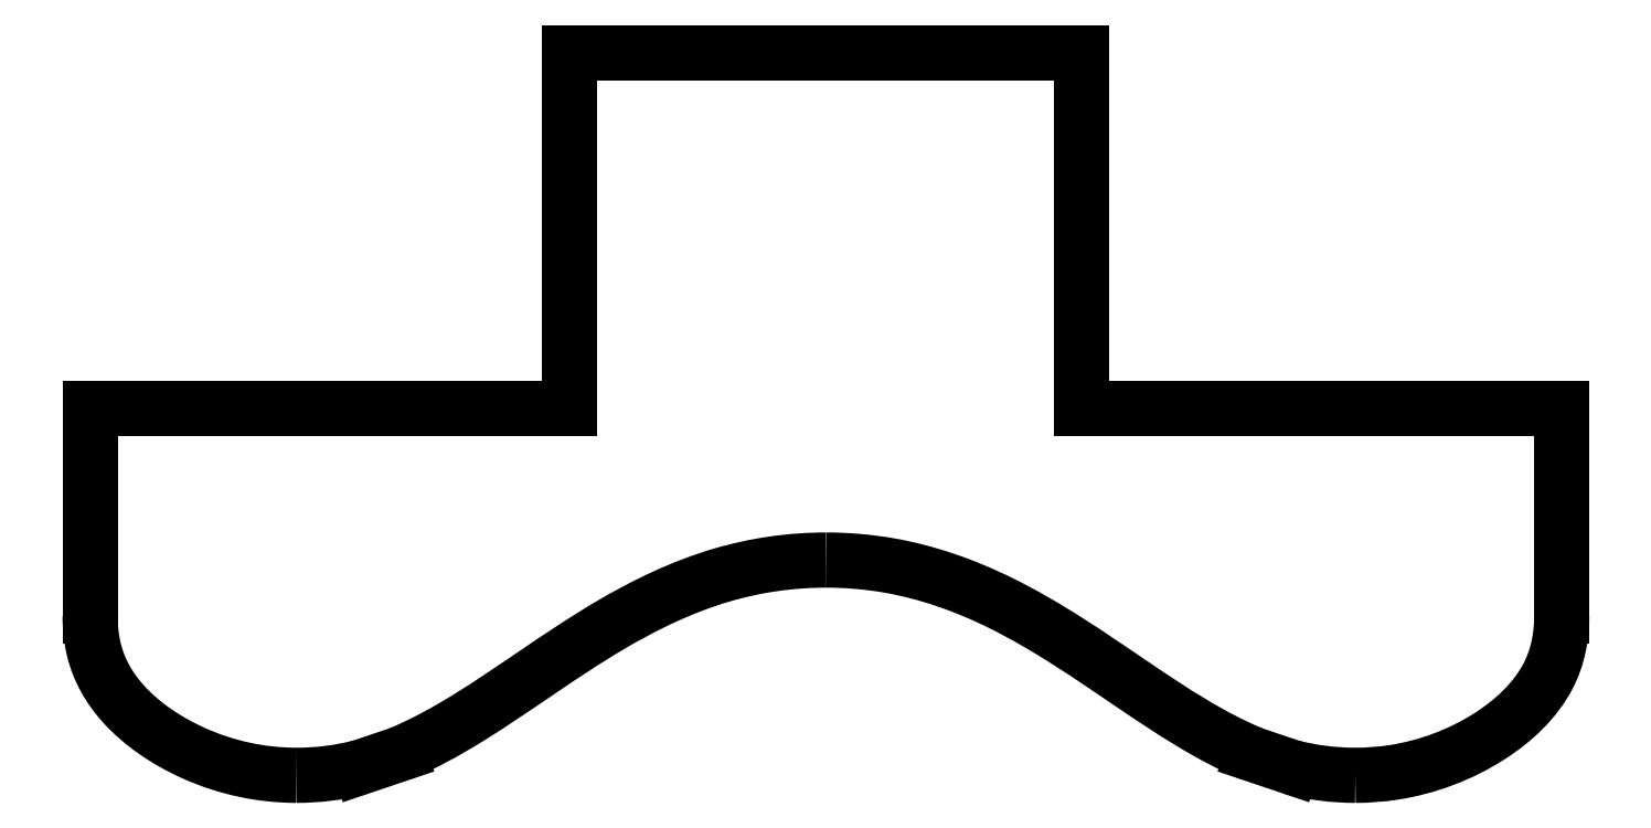
<metadata>
{"format":"dxf","ext":"dxf","renderer":"ezdxf+matplotlib","layout":"modelspace","background":"white","min_lineweight":24,"dpi":150}
</metadata>
<code>
0
SECTION
2
ENTITIES
0
LINE
8
0
10
22.75
20
15.53
30
0
11
82.25
21
15.53
31
0
0
LINE
8
0
10
22.75
20
4
30
0
11
22.75
21
15.53
31
0
0
LINE
8
0
10
22.75
20
4
30
0
11
22.75
21
-14
31
0
0
LINE
8
0
10
22.75
20
-25.75
30
0
11
22.75
21
-14
31
0
0
LINE
8
0
10
-5
20
-25.75
30
0
11
22.75
21
-25.75
31
0
0
LINE
8
0
10
-5
20
-25.75
30
0
11
-27.75
21
-25.75
31
0
0
LINE
8
0
10
-32.99
20
-25.75
30
0
11
-27.75
21
-25.75
31
0
0
LINE
8
0
10
-32.99
20
-25.75
30
0
11
-32.99
21
-49.91
31
0
0
SPLINE
8
0
70
0
71
3
72
17
73
13
74
0
42
1e-09
43
1e-10
44
1e-10
40
0
40
0
40
0
40
0
40
1.317
40
1.317
40
1.317
40
2.403
40
2.403
40
2.403
40
3.216
40
3.216
40
3.216
40
3.664
40
3.664
40
3.664
40
3.664
10
-9
20
-68.39
30
0
10
-13.12
20
-68.39
30
0
10
-17.22
20
-67.51
30
0
10
-20.97
20
-65.82
30
0
10
-24.06
20
-64.42
30
0
10
-26.95
20
-62.5
30
0
10
-29.13
20
-60.08
30
0
10
-30.77
20
-58.27
30
0
10
-31.96
20
-56.17
30
0
10
-32.53
20
-53.86
30
0
10
-32.85
20
-52.6
30
0
10
-32.99
20
-51.26
30
0
10
-32.99
20
-49.91
30
0
0
SPLINE
8
0
70
0
71
3
72
8
73
4
74
0
42
1e-09
43
1e-10
44
1e-10
40
5.954
40
5.954
40
5.954
40
5.954
40
6.75
40
6.75
40
6.75
40
6.75
10
-1.615
20
-67.47
30
0
10
-4.029
20
-68.09
30
0
10
-6.505
20
-68.39
30
0
10
-9
20
-68.39
30
0
0
LINE
8
0
10
-1.615
20
-67.47
30
0
11
2.938
21
-65.93
31
0
0
SPLINE
8
0
70
0
71
3
72
17
73
13
74
0
42
1e-09
43
1e-10
44
1e-10
40
0
40
0
40
0
40
0
40
1.167
40
1.167
40
1.167
40
2.555
40
2.555
40
2.555
40
4.504
40
4.504
40
4.504
40
5.445
40
5.445
40
5.445
40
5.445
10
52.5
20
-43.39
30
0
10
48.43
20
-43.39
30
0
10
44.32
20
-43.99
30
0
10
40.41
20
-45.14
30
0
10
35.76
20
-46.5
30
0
10
31.4
20
-48.62
30
0
10
27.33
20
-51.03
30
0
10
21.61
20
-54.41
30
0
10
16.39
20
-58.36
30
0
10
10.98
20
-61.7
30
0
10
8.364
20
-63.32
30
0
10
5.696
20
-64.79
30
0
10
2.938
20
-65.93
30
0
0
SPLINE
8
0
70
0
71
3
72
17
73
13
74
0
42
1e-09
43
1e-10
44
1e-10
40
1.305
40
1.305
40
1.305
40
1.305
40
2.962
40
2.962
40
2.962
40
4.739
40
4.739
40
4.739
40
6.056
40
6.056
40
6.056
40
6.751
40
6.751
40
6.751
40
6.751
10
102.1
20
-65.93
30
0
10
97.21
20
-63.93
30
0
10
92.67
20
-60.92
30
0
10
88.11
20
-57.83
30
0
10
83.22
20
-54.52
30
0
10
78.25
20
-51.06
30
0
10
72.75
20
-48.36
30
0
10
68.68
20
-46.35
30
0
10
64.31
20
-44.8
30
0
10
59.77
20
-44.01
30
0
10
57.37
20
-43.6
30
0
10
54.93
20
-43.39
30
0
10
52.5
20
-43.39
30
0
0
LINE
8
0
10
82.25
20
-14
30
0
11
82.25
21
-25.75
31
0
0
LINE
8
0
10
82.25
20
-14
30
0
11
82.25
21
4
31
0
0
LINE
8
0
10
82.25
20
15.53
30
0
11
82.25
21
4
31
0
0
LINE
8
0
10
82.25
20
-25.75
30
0
11
95.25
21
-25.75
31
0
0
LINE
8
0
10
132.8
20
-25.75
30
0
11
95.25
21
-25.75
31
0
0
LINE
8
0
10
132.8
20
-25.75
30
0
11
138
21
-25.75
31
0
0
LINE
8
0
10
138
20
-49.91
30
0
11
138
21
-25.75
31
0
0
SPLINE
8
0
70
0
71
3
72
17
73
13
74
0
42
1e-09
43
1e-10
44
1e-10
40
0
40
0
40
0
40
0
40
0.8093
40
0.8093
40
0.8093
40
1.911
40
1.911
40
1.911
40
3.191
40
3.191
40
3.191
40
3.665
40
3.665
40
3.665
40
3.665
10
138
20
-49.91
30
0
10
138
20
-52.36
30
0
10
137.5
20
-54.72
30
0
10
136.4
20
-56.81
30
0
10
135
20
-59.66
30
0
10
132.4
20
-62.05
30
0
10
129.6
20
-63.88
30
0
10
126.2
20
-66.02
30
0
10
122.4
20
-67.45
30
0
10
118.4
20
-68.06
30
0
10
117
20
-68.28
30
0
10
115.5
20
-68.39
30
0
10
114
20
-68.39
30
0
0
SPLINE
8
0
70
0
71
3
72
8
73
4
74
0
42
1e-09
43
1e-10
44
1e-10
40
0
40
0
40
0
40
0
40
0.7963
40
0.7963
40
0.7963
40
0.7963
10
114
20
-68.39
30
0
10
111.5
20
-68.39
30
0
10
109
20
-68.09
30
0
10
106.6
20
-67.47
30
0
0
LINE
8
0
10
106.6
20
-67.47
30
0
11
102.1
21
-65.93
31
0
0
ENDSEC
0
EOF

</code>
